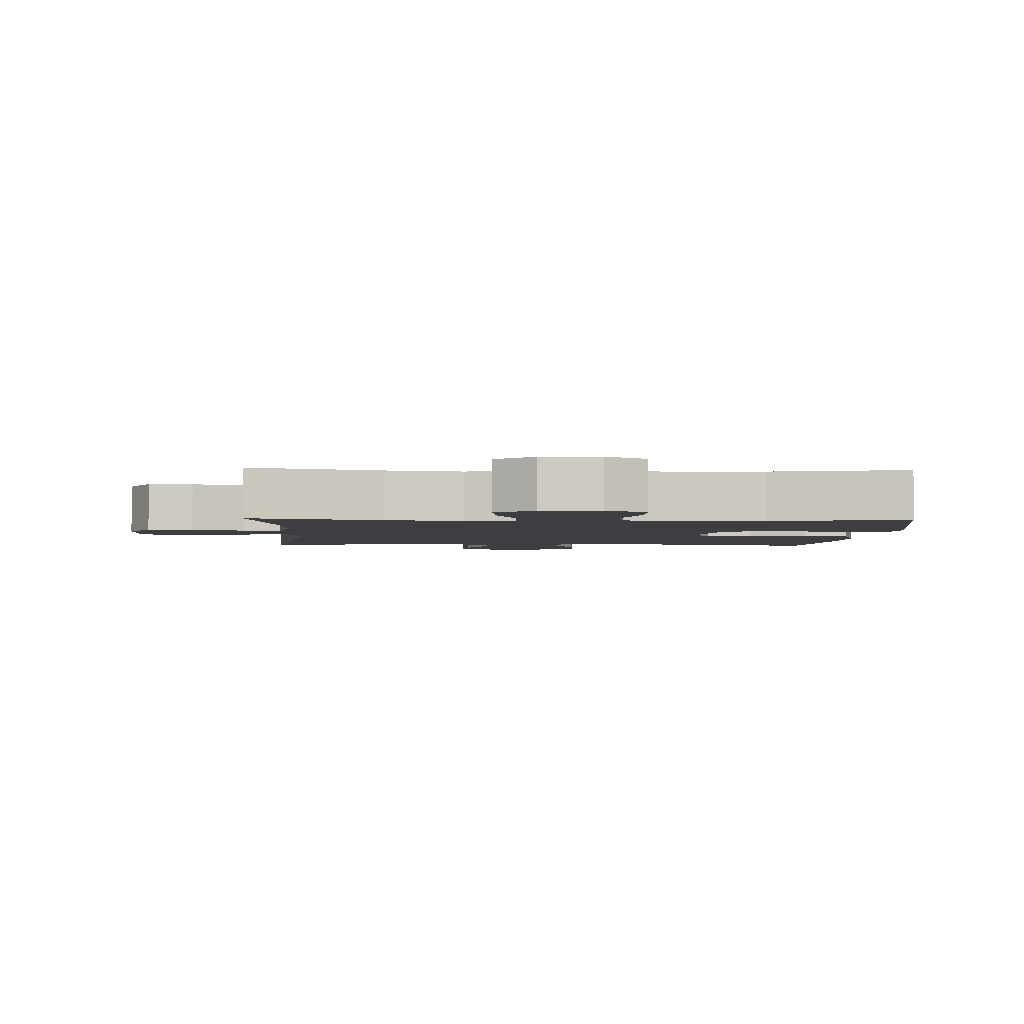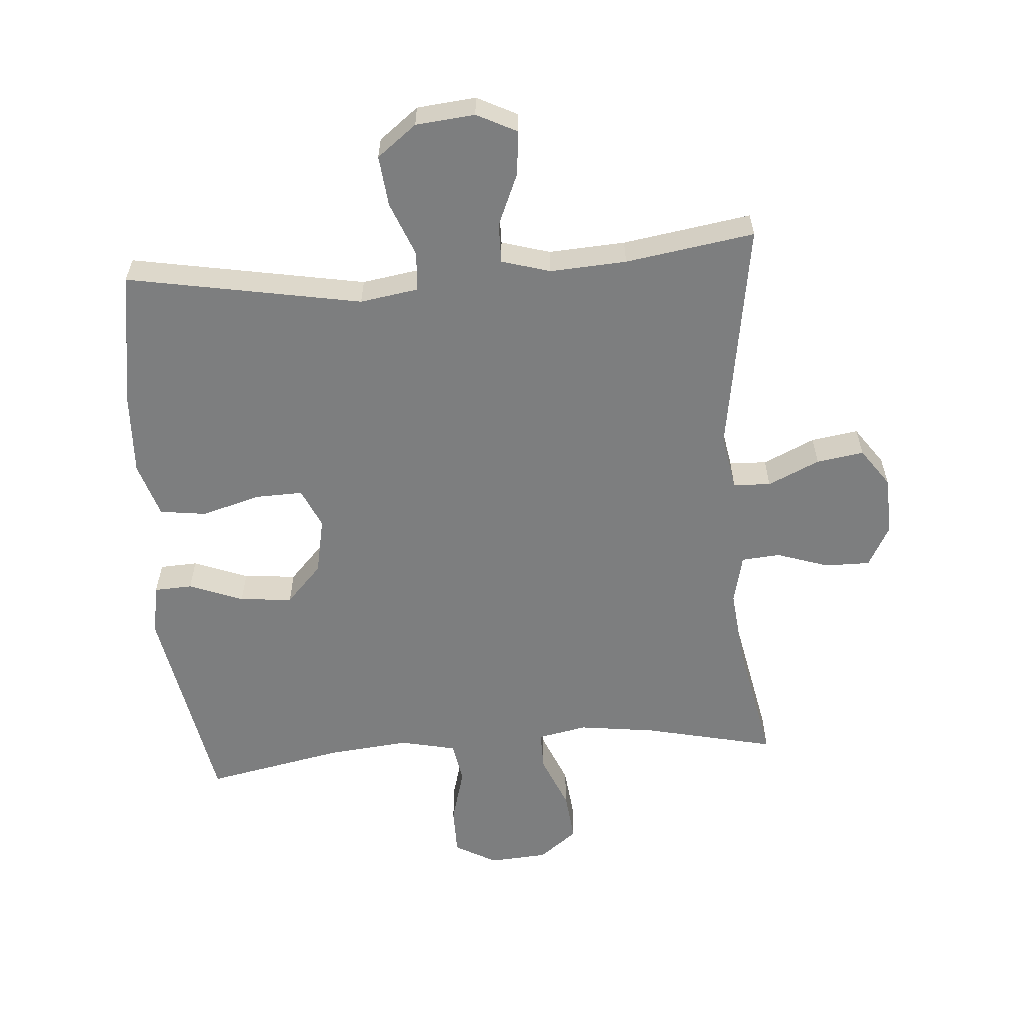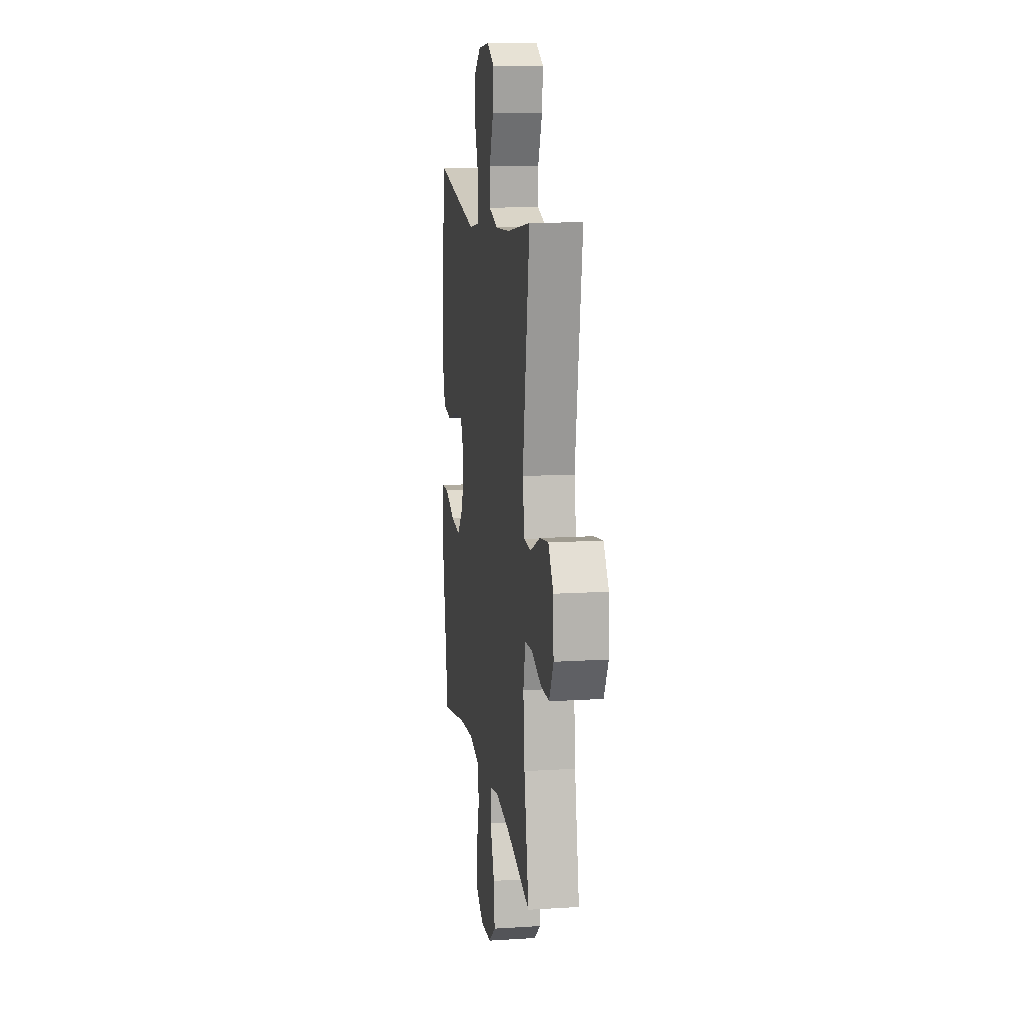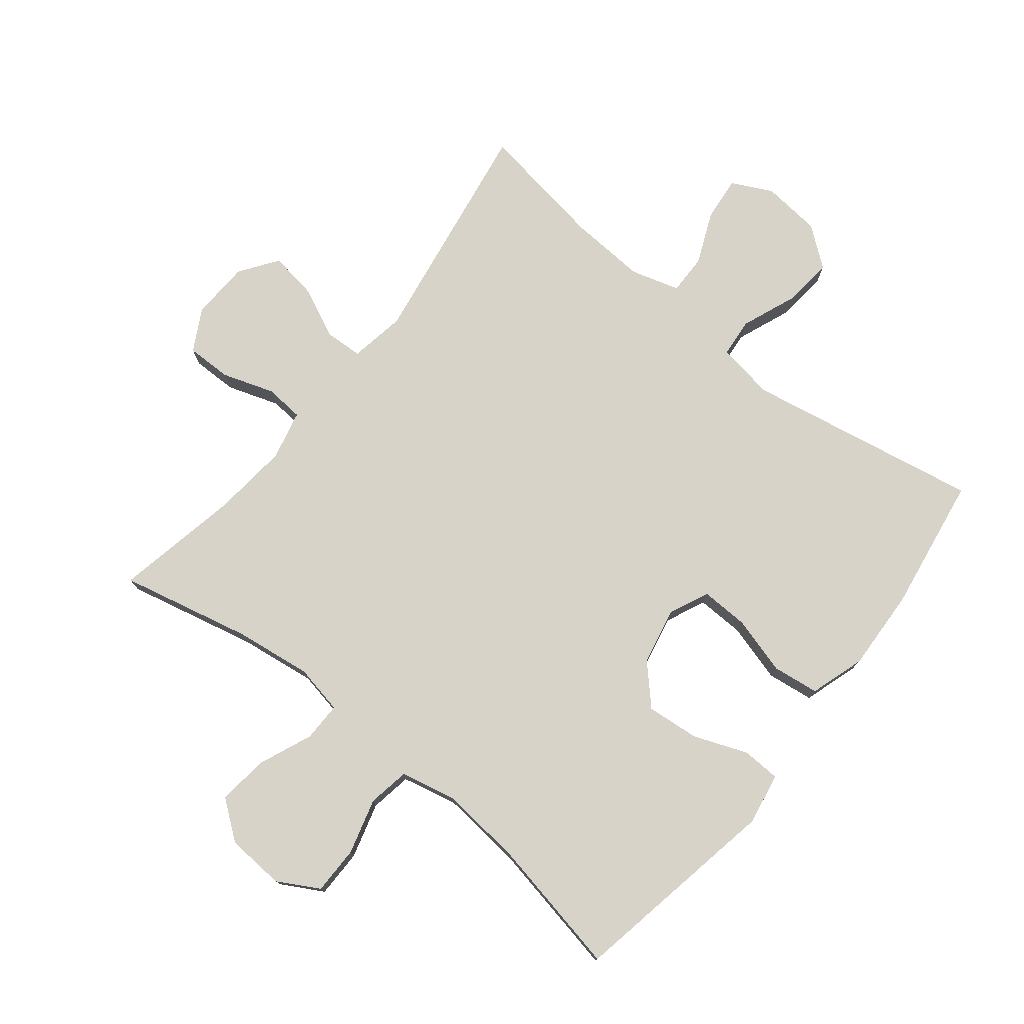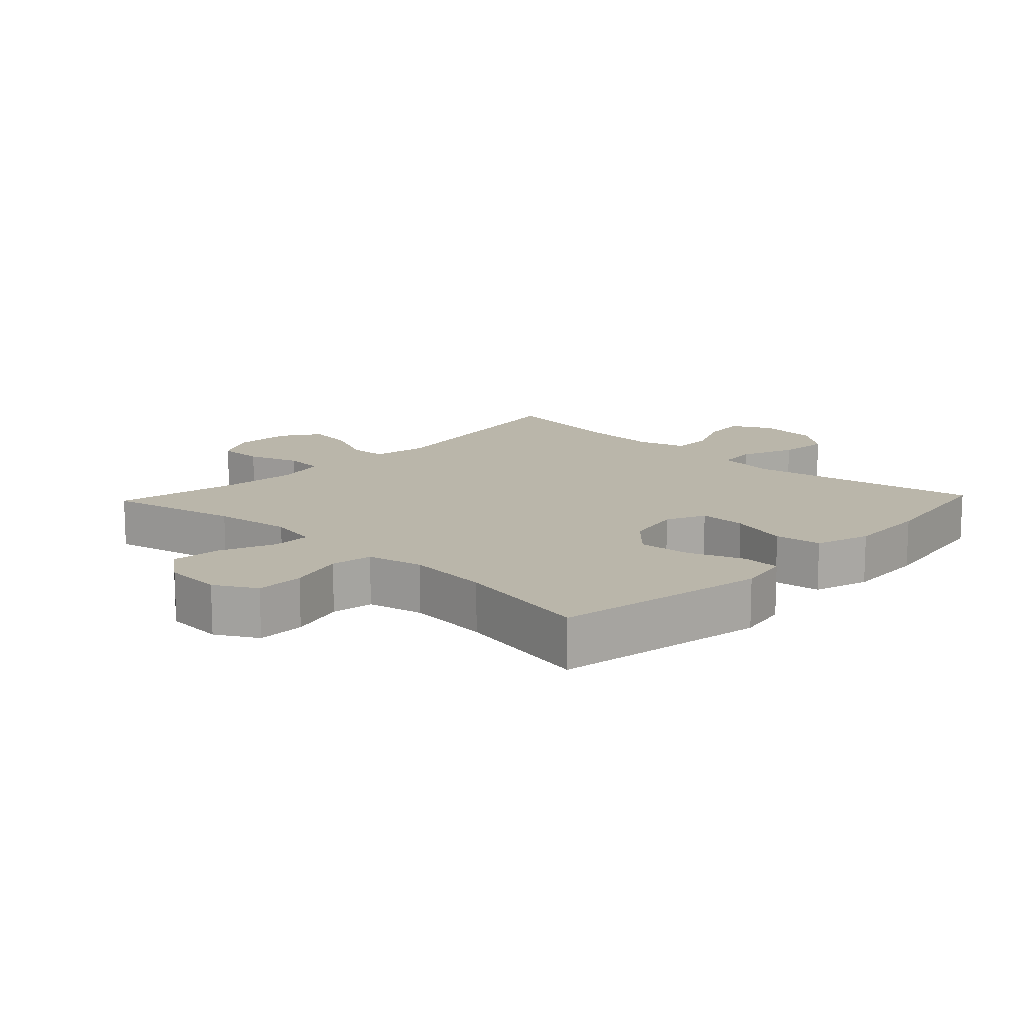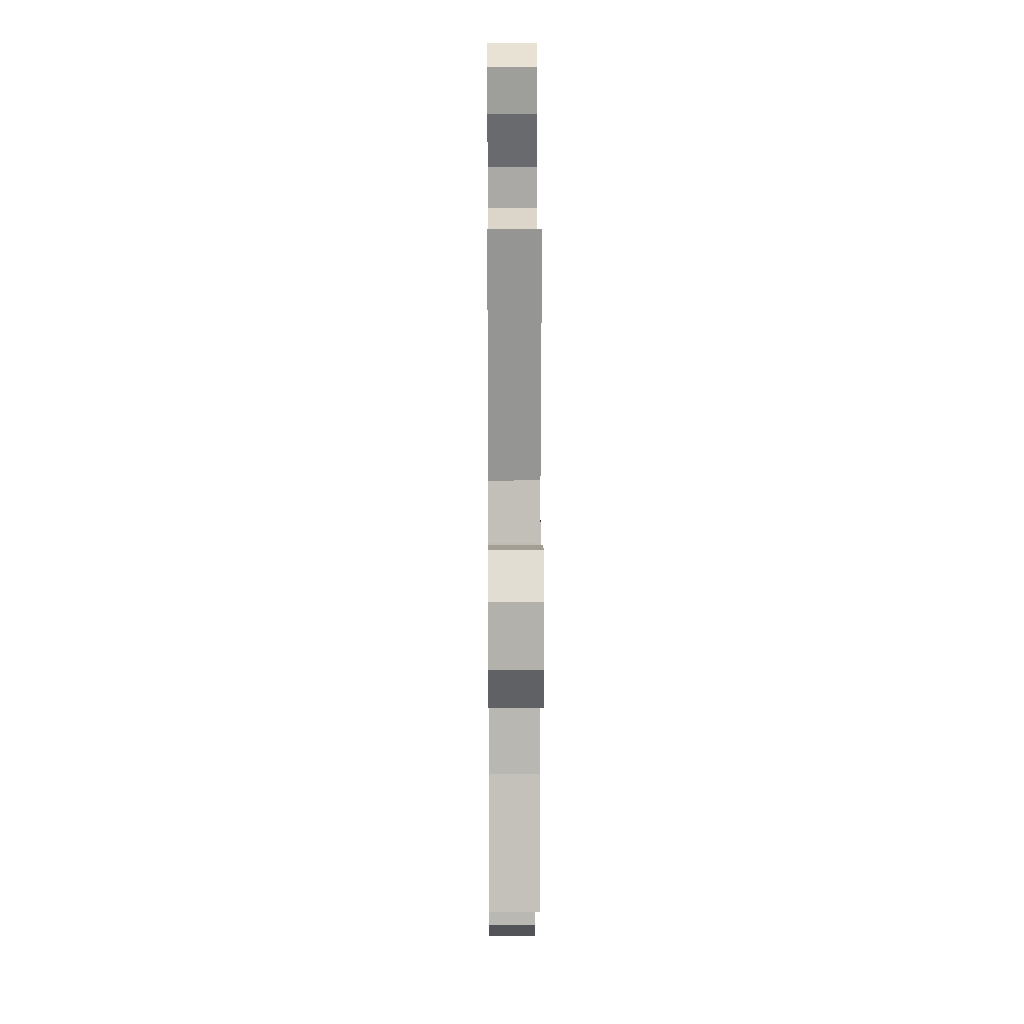
<metadata>
{"format":"obj","ext":"obj","renderer":"f3d","projection":"perspective","resolution":1024,"background":"white","views":[{"elev":-3.1,"azim":177.2,"up":"+Y"},{"elev":-59.3,"azim":4.5,"up":"+Y"},{"elev":12.6,"azim":81.7,"up":"+Z"},{"elev":76.6,"azim":-141.3,"up":"+Y"},{"elev":13.8,"azim":-136.6,"up":"+Y"},{"elev":13.6,"azim":89.5,"up":"+Z"}]}
</metadata>
<code>
o path262
v -0.3024 0.0375 -0.4578
v -0.1717 0.0375 -0.445
v -0.08362 0.0375 -0.4647
v -0.07246 0.0375 -0.5304
v -0.09693 0.0375 -0.618
v -0.09678 0.0375 -0.6939
v -0.03145 0.0375 -0.7307
v 0.06069 0.0375 -0.7247
v 0.1215 0.0375 -0.6785
v 0.113 0.0375 -0.5993
v 0.07739 0.0375 -0.5134
v 0.07695 0.0375 -0.4518
v 0.1548 0.0375 -0.4364
v 0.2771 0.0375 -0.4529
v 0.4831 0.0375 -0.5
v 0.4439 0.0375 -0.3004
v 0.432 0.0375 -0.1808
v 0.4504 0.0375 -0.1026
v 0.5117 0.0375 -0.0979
v 0.5935 0.0375 -0.1255
v 0.6652 0.0375 -0.1262
v 0.701 0.0375 -0.06038
v 0.697 0.0375 0.03228
v 0.6547 0.0375 0.09228
v 0.5802 0.0375 0.08105
v 0.4985 0.0375 0.04385
v 0.4394 0.0375 0.04689
v 0.4241 0.0375 0.1356
v 0.4831 0.0375 0.5019
v 0.2792 0.0375 0.4703
v 0.1583 0.0375 0.4634
v 0.08167 0.0375 0.4861
v 0.08274 0.0375 0.5496
v 0.1181 0.0375 0.6315
v 0.1251 0.0375 0.7013
v 0.0617 0.0375 0.7334
v -0.03168 0.0375 0.7245
v -0.0941 0.0375 0.6764
v -0.08577 0.0375 0.5959
v -0.0515 0.0375 0.5094
v -0.05726 0.0375 0.4481
v -0.1483 0.0375 0.4339
v -0.5186 0.0375 0.5019
v -0.5523 0.0375 0.287
v -0.5585 0.0375 0.1575
v -0.531 0.0375 0.07059
v -0.4575 0.0375 0.0608
v -0.3648 0.0375 0.08694
v -0.2898 0.0375 0.08896
v -0.2618 0.0375 0.02634
v -0.28 0.0375 -0.06335
v -0.3364 0.0375 -0.123
v -0.4196 0.0375 -0.1153
v -0.5051 0.0375 -0.08199
v -0.565 0.0375 -0.08458
v -0.5799 0.0375 -0.1655
v -0.5186 0.0375 -0.5
v -0.3024 -0.0375 -0.4578
v -0.1717 -0.0375 -0.445
v -0.08362 -0.0375 -0.4647
v -0.07246 -0.0375 -0.5304
v -0.09693 -0.0375 -0.618
v -0.09678 -0.0375 -0.6939
v -0.03145 -0.0375 -0.7307
v 0.06069 -0.0375 -0.7247
v 0.1215 -0.0375 -0.6785
v 0.113 -0.0375 -0.5993
v 0.07739 -0.0375 -0.5134
v 0.07695 -0.0375 -0.4518
v 0.1548 -0.0375 -0.4364
v 0.2771 -0.0375 -0.4529
v 0.4831 -0.0375 -0.5
v 0.4439 -0.0375 -0.3004
v 0.432 -0.0375 -0.1808
v 0.4504 -0.0375 -0.1026
v 0.5117 -0.0375 -0.0979
v 0.5935 -0.0375 -0.1255
v 0.6652 -0.0375 -0.1262
v 0.701 -0.0375 -0.06038
v 0.697 -0.0375 0.03228
v 0.6547 -0.0375 0.09228
v 0.5802 -0.0375 0.08105
v 0.4985 -0.0375 0.04385
v 0.4394 -0.0375 0.04689
v 0.4241 -0.0375 0.1356
v 0.4831 -0.0375 0.5019
v 0.2792 -0.0375 0.4703
v 0.1583 -0.0375 0.4634
v 0.08167 -0.0375 0.4861
v 0.08274 -0.0375 0.5496
v 0.1181 -0.0375 0.6315
v 0.1251 -0.0375 0.7013
v 0.0617 -0.0375 0.7334
v -0.03168 -0.0375 0.7245
v -0.0941 -0.0375 0.6764
v -0.08577 -0.0375 0.5959
v -0.0515 -0.0375 0.5094
v -0.05726 -0.0375 0.4481
v -0.1483 -0.0375 0.4339
v -0.5186 -0.0375 0.5019
v -0.5523 -0.0375 0.287
v -0.5585 -0.0375 0.1575
v -0.531 -0.0375 0.07059
v -0.4575 -0.0375 0.0608
v -0.3648 -0.0375 0.08694
v -0.2898 -0.0375 0.08896
v -0.2618 -0.0375 0.02634
v -0.28 -0.0375 -0.06335
v -0.3364 -0.0375 -0.123
v -0.4196 -0.0375 -0.1153
v -0.5051 -0.0375 -0.08199
v -0.565 -0.0375 -0.08458
v -0.5799 -0.0375 -0.1655
v -0.5186 -0.0375 -0.5
v 0.6652 0.0375 -0.1262
v 0.6652 0.0375 -0.1262
v 0.701 0.0375 -0.06038
v 0.697 0.0375 0.03228
v 0.6547 0.0375 0.09228
v 0.6547 0.0375 0.09228
v 0.5935 0.0375 -0.1255
v 0.5802 0.0375 0.08105
v 0.5117 0.0375 -0.0979
v 0.4985 0.0375 0.04385
v 0.4504 0.0375 -0.1026
v 0.4504 0.0375 -0.1026
v 0.4394 0.0375 0.04689
v 0.4394 0.0375 0.04689
v 0.4831 0.0375 -0.5
v 0.4831 0.0375 -0.5
v 0.4439 0.0375 -0.3004
v 0.432 0.0375 -0.1808
v 0.4241 0.0375 0.1356
v 0.4831 0.0375 0.5019
v 0.4831 0.0375 0.5019
v 0.2792 0.0375 0.4703
v 0.2771 0.0375 -0.4529
v 0.1583 0.0375 0.4634
v 0.1548 0.0375 -0.4364
v 0.08167 0.0375 0.4861
v 0.08167 0.0375 0.4861
v 0.07695 0.0375 -0.4518
v 0.07695 0.0375 -0.4518
v 0.1181 0.0375 0.6315
v 0.1251 0.0375 0.7013
v 0.1251 0.0375 0.7013
v 0.0617 0.0375 0.7334
v 0.06069 0.0375 -0.7247
v 0.1215 0.0375 -0.6785
v 0.113 0.0375 -0.5993
v 0.08274 0.0375 0.5496
v 0.07739 0.0375 -0.5134
v -0.03168 0.0375 0.7245
v -0.03145 0.0375 -0.7307
v -0.09678 0.0375 -0.6939
v -0.09678 0.0375 -0.6939
v -0.0941 0.0375 0.6764
v -0.0515 0.0375 0.5094
v -0.05726 0.0375 0.4481
v -0.05726 0.0375 0.4481
v -0.08577 0.0375 0.5959
v -0.1483 0.0375 0.4339
v -0.09693 0.0375 -0.618
v -0.07246 0.0375 -0.5304
v -0.08362 0.0375 -0.4647
v -0.08362 0.0375 -0.4647
v -0.1717 0.0375 -0.445
v -0.3024 0.0375 -0.4578
v -0.2618 0.0375 0.02634
v -0.28 0.0375 -0.06335
v -0.2898 0.0375 0.08896
v -0.2898 0.0375 0.08896
v -0.3364 0.0375 -0.123
v -0.3648 0.0375 0.08694
v -0.4196 0.0375 -0.1153
v -0.4575 0.0375 0.0608
v -0.5051 0.0375 -0.08199
v -0.531 0.0375 0.07059
v -0.531 0.0375 0.07059
v -0.5186 0.0375 0.5019
v -0.5186 0.0375 0.5019
v -0.5186 0.0375 -0.5
v -0.5186 0.0375 -0.5
v -0.565 0.0375 -0.08458
v -0.565 0.0375 -0.08458
v -0.5585 0.0375 0.1575
v -0.5523 0.0375 0.287
v -0.5799 0.0375 -0.1655
v 0.6652 -0.0375 -0.1262
v 0.6652 -0.0375 -0.1262
v 0.701 -0.0375 -0.06038
v 0.697 -0.0375 0.03228
v 0.6547 -0.0375 0.09228
v 0.6547 -0.0375 0.09228
v 0.5935 -0.0375 -0.1255
v 0.5802 -0.0375 0.08105
v 0.5117 -0.0375 -0.0979
v 0.4985 -0.0375 0.04385
v 0.4504 -0.0375 -0.1026
v 0.4504 -0.0375 -0.1026
v 0.4394 -0.0375 0.04689
v 0.4394 -0.0375 0.04689
v 0.4831 -0.0375 -0.5
v 0.4831 -0.0375 -0.5
v 0.4439 -0.0375 -0.3004
v 0.432 -0.0375 -0.1808
v 0.4241 -0.0375 0.1356
v 0.4831 -0.0375 0.5019
v 0.4831 -0.0375 0.5019
v 0.2792 -0.0375 0.4703
v 0.2771 -0.0375 -0.4529
v 0.1583 -0.0375 0.4634
v 0.1548 -0.0375 -0.4364
v 0.08167 -0.0375 0.4861
v 0.08167 -0.0375 0.4861
v 0.07695 -0.0375 -0.4518
v 0.07695 -0.0375 -0.4518
v 0.1181 -0.0375 0.6315
v 0.1251 -0.0375 0.7013
v 0.1251 -0.0375 0.7013
v 0.0617 -0.0375 0.7334
v 0.06069 -0.0375 -0.7247
v 0.1215 -0.0375 -0.6785
v 0.113 -0.0375 -0.5993
v 0.08274 -0.0375 0.5496
v 0.07739 -0.0375 -0.5134
v -0.03168 -0.0375 0.7245
v -0.03145 -0.0375 -0.7307
v -0.09678 -0.0375 -0.6939
v -0.09678 -0.0375 -0.6939
v -0.0941 -0.0375 0.6764
v -0.0515 -0.0375 0.5094
v -0.05726 -0.0375 0.4481
v -0.05726 -0.0375 0.4481
v -0.08577 -0.0375 0.5959
v -0.1483 -0.0375 0.4339
v -0.09693 -0.0375 -0.618
v -0.07246 -0.0375 -0.5304
v -0.08362 -0.0375 -0.4647
v -0.08362 -0.0375 -0.4647
v -0.1717 -0.0375 -0.445
v -0.3024 -0.0375 -0.4578
v -0.2618 -0.0375 0.02634
v -0.28 -0.0375 -0.06335
v -0.2898 -0.0375 0.08896
v -0.2898 -0.0375 0.08896
v -0.3364 -0.0375 -0.123
v -0.3648 -0.0375 0.08694
v -0.4196 -0.0375 -0.1153
v -0.4575 -0.0375 0.0608
v -0.5051 -0.0375 -0.08199
v -0.531 -0.0375 0.07059
v -0.531 -0.0375 0.07059
v -0.5186 -0.0375 0.5019
v -0.5186 -0.0375 0.5019
v -0.5186 -0.0375 -0.5
v -0.5186 -0.0375 -0.5
v -0.565 -0.0375 -0.08458
v -0.565 -0.0375 -0.08458
v -0.5585 -0.0375 0.1575
v -0.5523 -0.0375 0.287
v -0.5799 -0.0375 -0.1655
f 205 206 211
f 245 261 248
f 195 196 197
f 199 201 243
f 196 192 193
f 235 227 231
f 233 214 232
f 207 212 243
f 213 206 243
f 198 197 196
f 262 251 258
f 206 199 243
f 238 226 239
f 221 218 219
f 214 225 232
f 229 228 237
f 201 207 243
f 242 247 249
f 244 213 243
f 189 191 195
f 239 216 244
f 226 238 224
f 243 233 245
f 225 218 235
f 237 224 238
f 227 218 221
f 245 233 236
f 233 212 214
f 227 235 218
f 243 212 233
f 232 225 235
f 210 207 208
f 228 222 237
f 205 211 203
f 223 224 222
f 191 196 195
f 248 260 250
f 241 244 247
f 216 213 244
f 239 244 241
f 199 198 201
f 248 261 260
f 261 236 254
f 249 251 262
f 224 237 222
f 197 198 199
f 191 192 196
f 261 245 236
f 210 212 207
f 242 249 256
f 241 247 242
f 250 260 252
f 216 239 226
f 256 249 262
f 211 206 213
f 116 22 79 190
f 22 23 80 79
f 23 120 194 80
f 20 21 78 77
f 24 25 82 81
f 19 20 77 76
f 25 26 83 82
f 126 19 76 200
f 26 128 202 83
f 130 16 73 204
f 17 18 75 74
f 16 17 74 73
f 27 28 85 84
f 28 135 209 85
f 29 30 87 86
f 14 15 72 71
f 30 31 88 87
f 13 14 71 70
f 31 141 215 88
f 143 13 70 217
f 34 146 220 91
f 35 36 93 92
f 8 9 66 65
f 9 10 67 66
f 33 34 91 90
f 10 11 68 67
f 32 33 90 89
f 11 12 69 68
f 36 37 94 93
f 7 8 65 64
f 156 7 64 230
f 37 38 95 94
f 40 160 234 97
f 39 40 97 96
f 38 39 96 95
f 41 42 99 98
f 5 6 63 62
f 4 5 62 61
f 166 4 61 240
f 2 3 60 59
f 1 2 59 58
f 50 51 108 107
f 172 50 107 246
f 51 52 109 108
f 48 49 106 105
f 52 53 110 109
f 47 48 105 104
f 53 54 111 110
f 179 47 104 253
f 42 181 255 99
f 183 1 58 257
f 54 185 259 111
f 45 46 103 102
f 44 45 102 101
f 43 44 101 100
f 56 57 114 113
f 55 56 113 112
f 131 137 132
f 171 174 187
f 121 123 122
f 125 169 127
f 122 119 118
f 161 157 153
f 159 158 140
f 133 169 138
f 139 169 132
f 124 122 123
f 188 184 177
f 132 169 125
f 164 165 152
f 147 145 144
f 140 158 151
f 155 163 154
f 127 169 133
f 168 175 173
f 170 169 139
f 115 121 117
f 165 170 142
f 152 150 164
f 169 171 159
f 151 161 144
f 163 164 150
f 153 147 144
f 171 162 159
f 159 140 138
f 153 144 161
f 169 159 138
f 158 161 151
f 136 134 133
f 154 163 148
f 131 129 137
f 149 148 150
f 117 121 122
f 174 176 186
f 167 173 170
f 142 170 139
f 165 167 170
f 125 127 124
f 174 186 187
f 187 180 162
f 175 188 177
f 150 148 163
f 123 125 124
f 117 122 118
f 187 162 171
f 136 133 138
f 168 182 175
f 167 168 173
f 176 178 186
f 142 152 165
f 182 188 175
f 137 139 132

</code>
